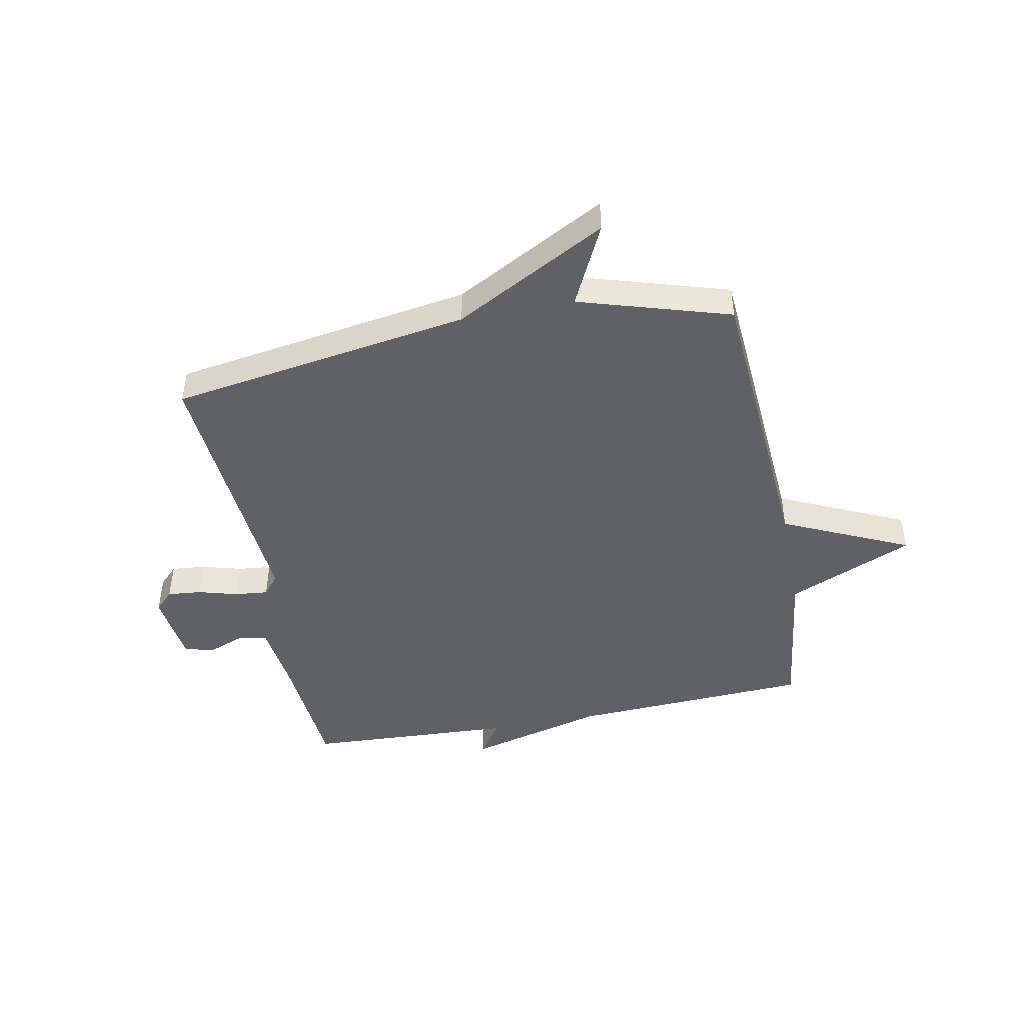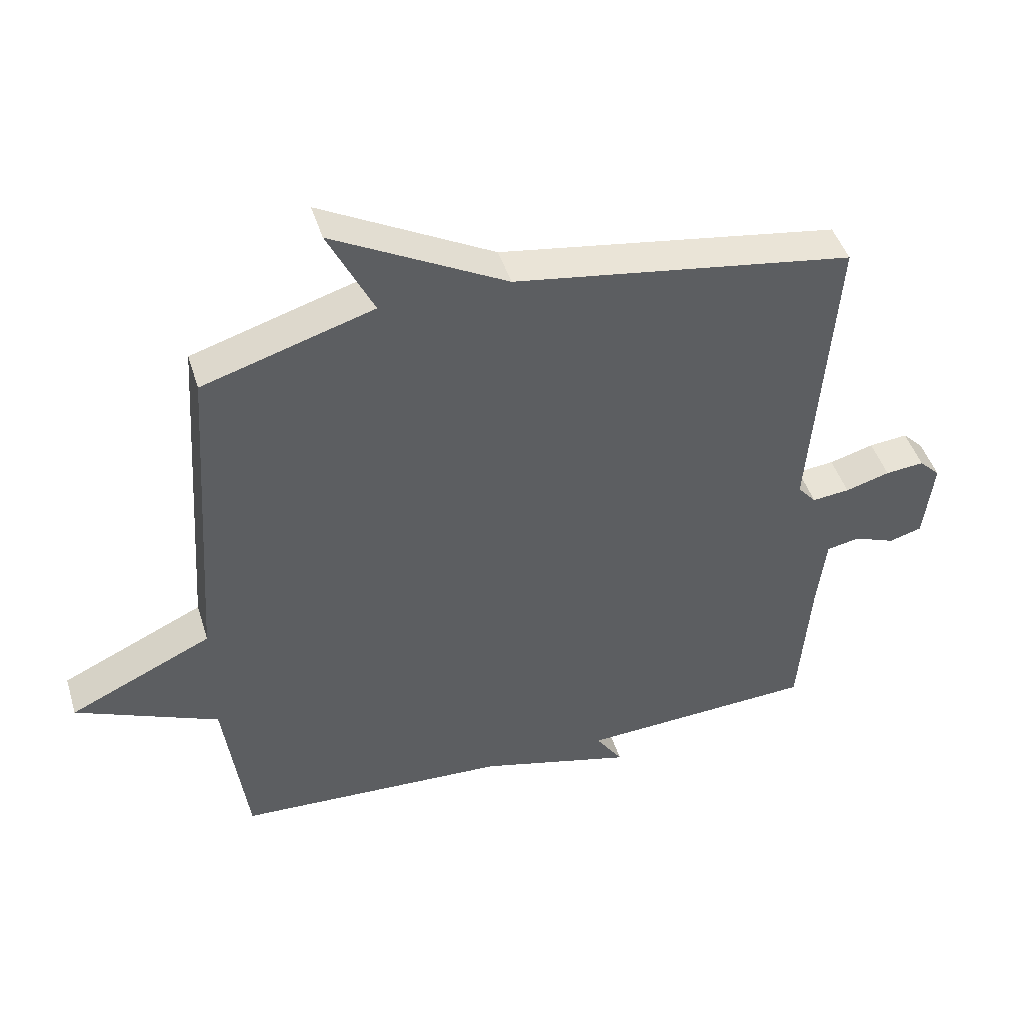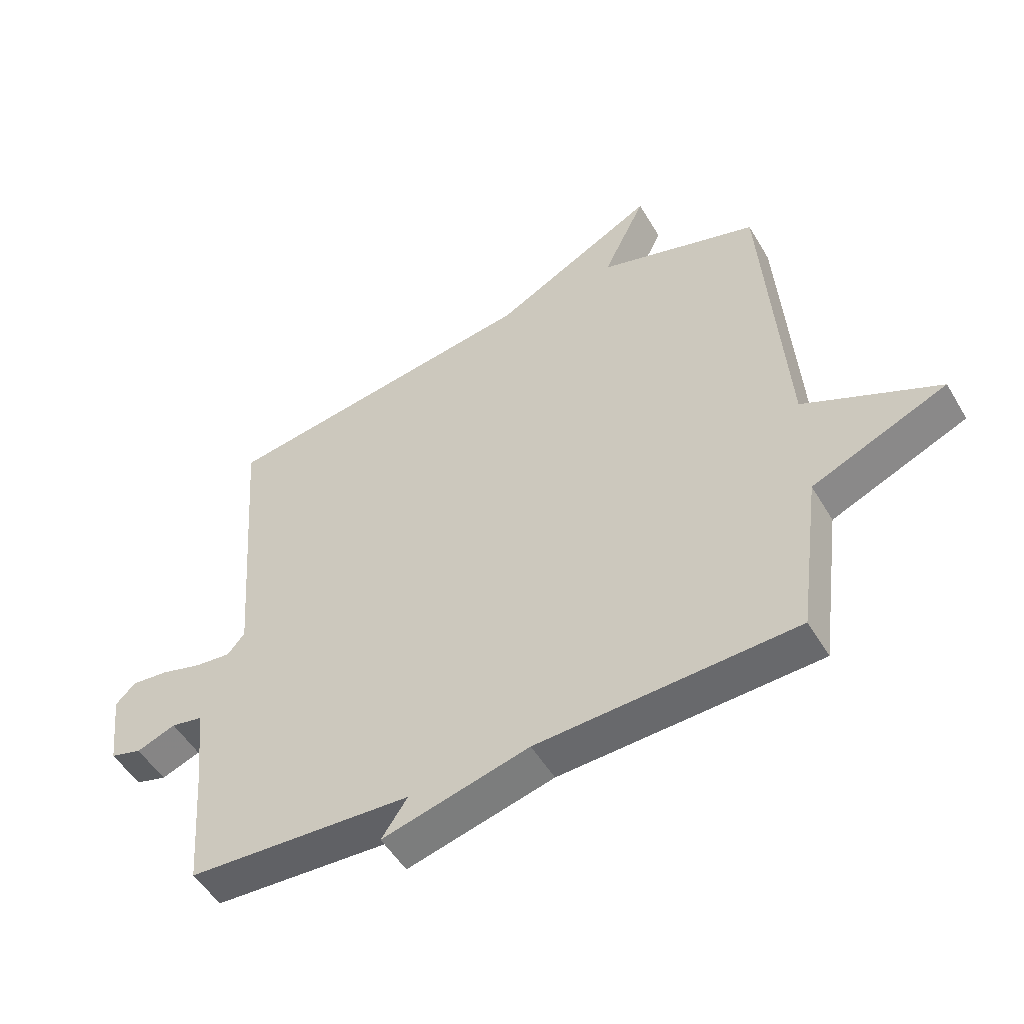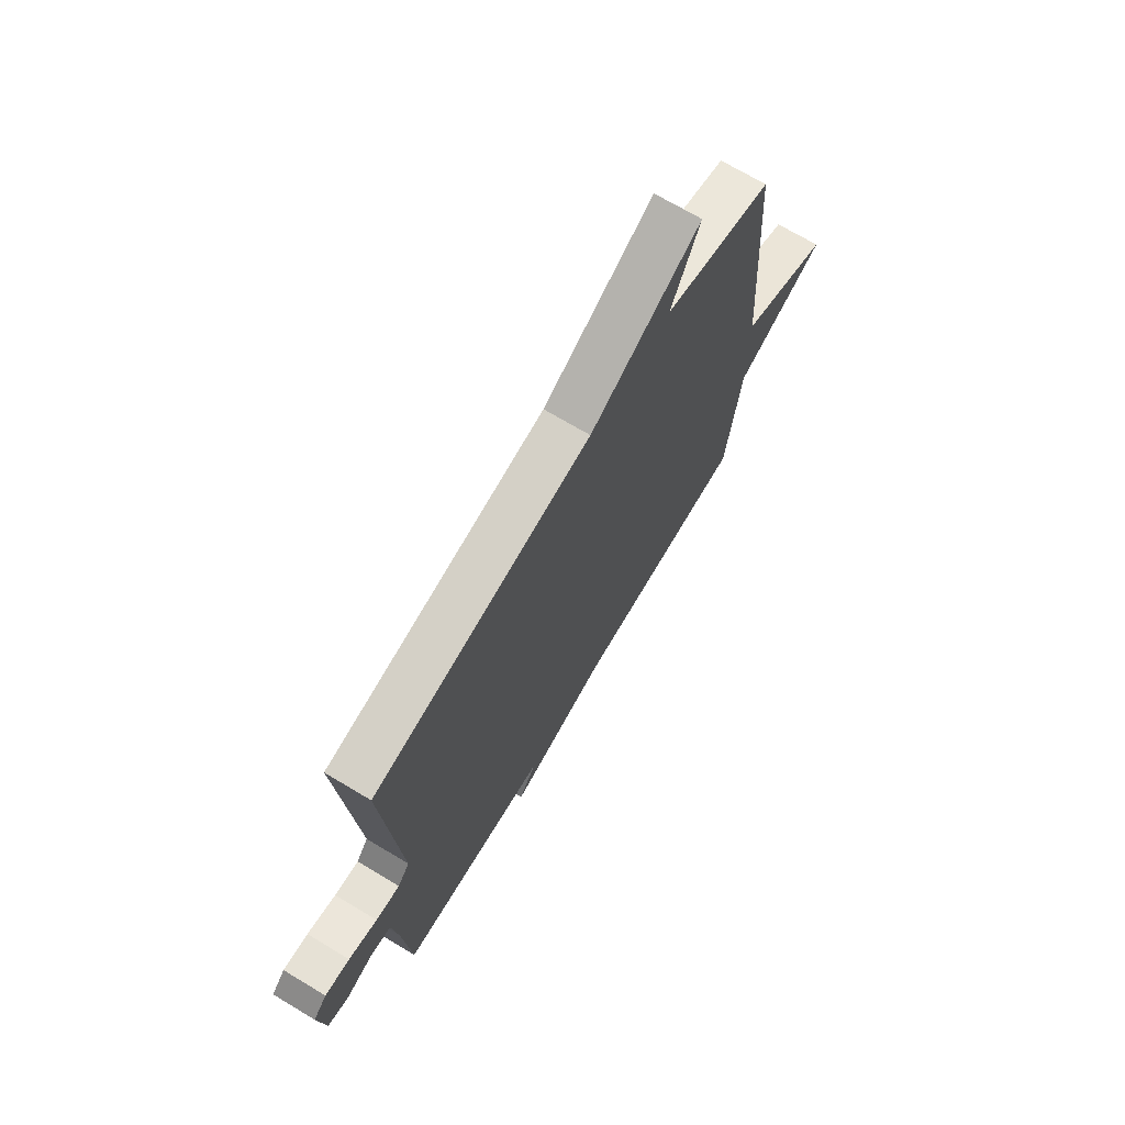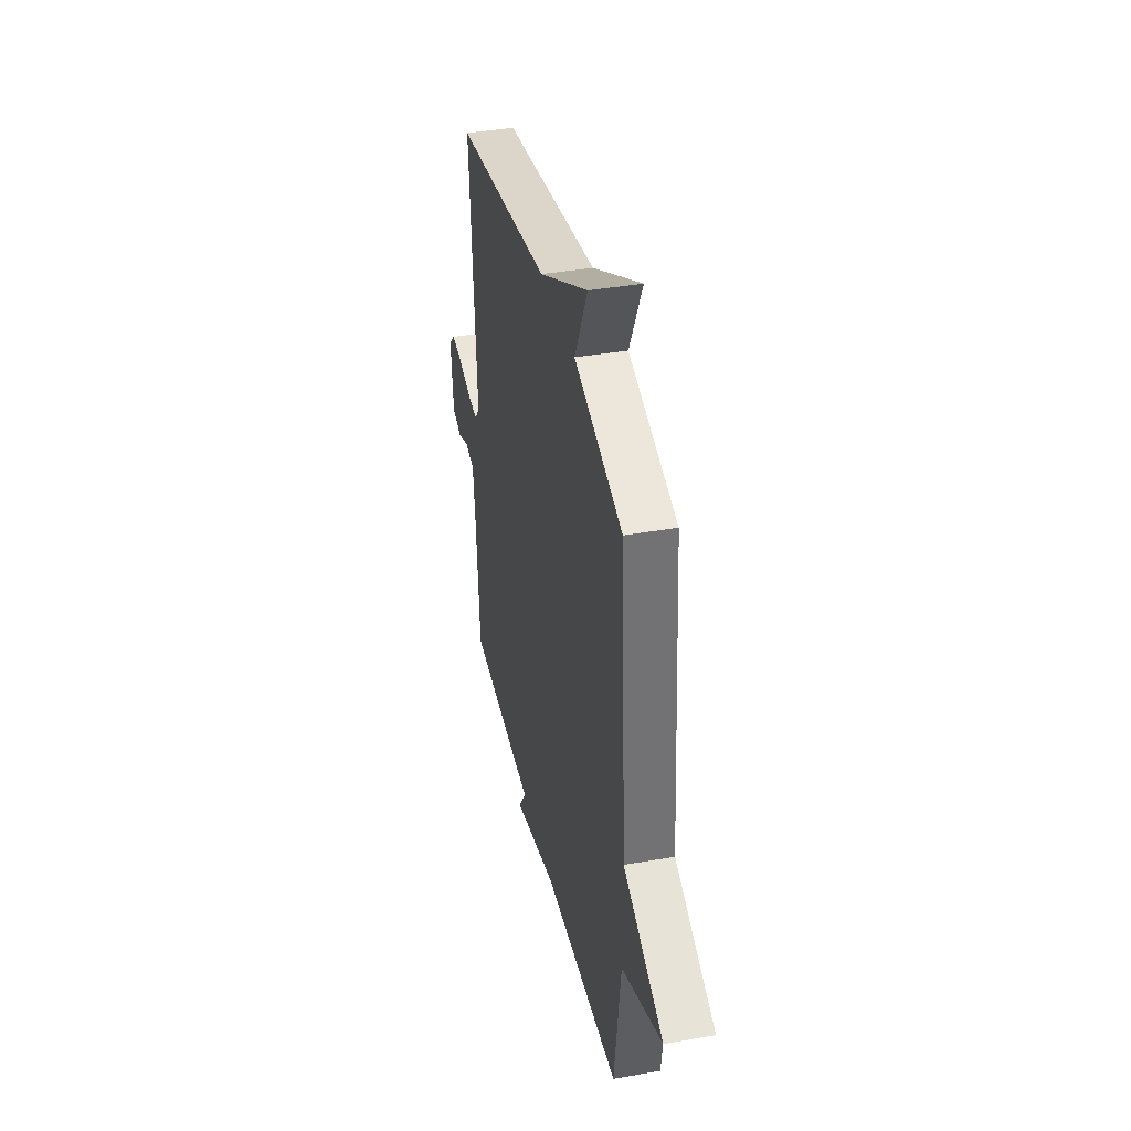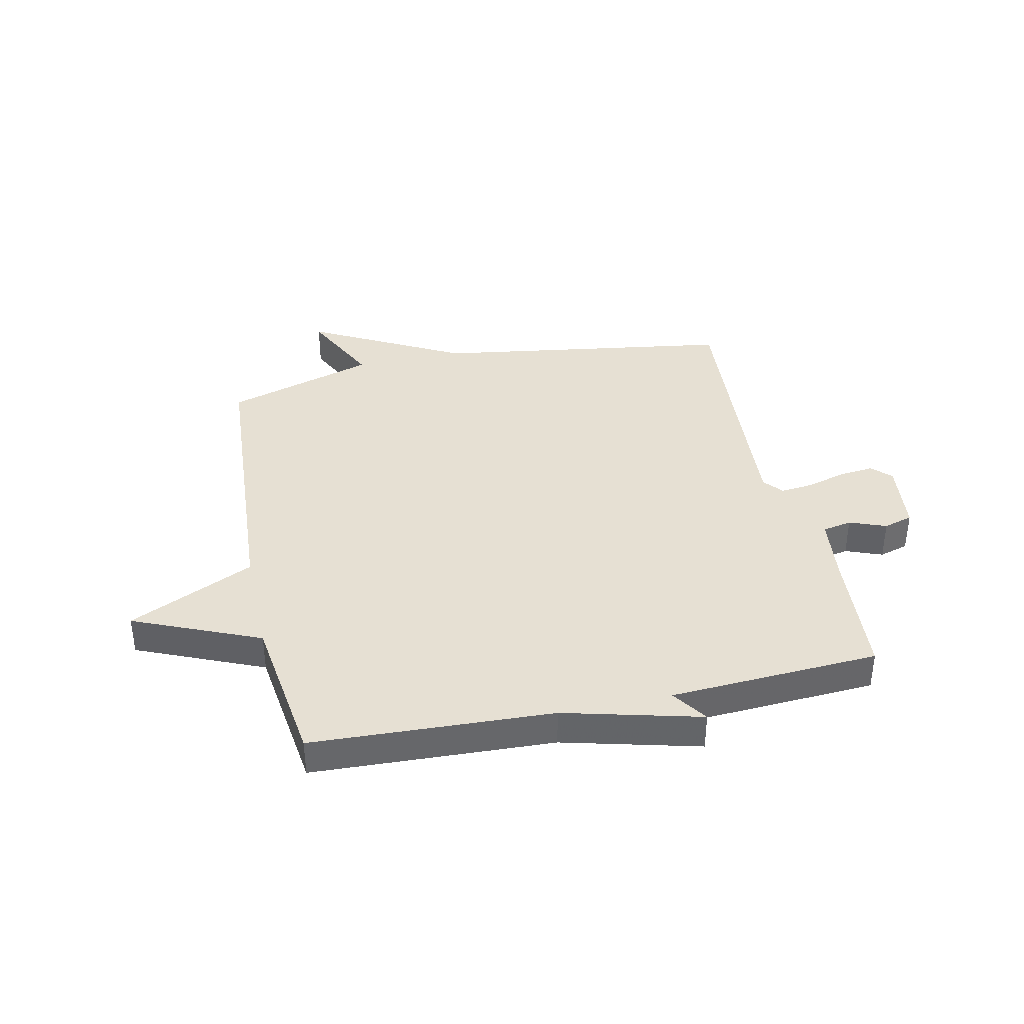
<metadata>
{"format":"obj","ext":"obj","renderer":"f3d","projection":"perspective","resolution":1024,"background":"white","views":[{"elev":-45.7,"azim":11.2,"up":"+Y"},{"elev":45.5,"azim":163.1,"up":"+Z"},{"elev":-51.3,"azim":29.8,"up":"+Z"},{"elev":70.5,"azim":-59.1,"up":"+Z"},{"elev":38.8,"azim":77.5,"up":"+Z"},{"elev":38.4,"azim":167.7,"up":"+Y"}]}
</metadata>
<code>
v 0.5 0.07 -0.5
v 0.072 0.07 -0.52
v -0.171 0.07 -0.583
v -0.128 0.07 -0.52
v -0.5 0.07 -0.5
v -0.518 0.07 -0.267
v -0.532 0.07 -0.148
v -0.584 0.07 -0.138
v -0.649 0.07 -0.163
v -0.701 0.07 -0.148
v -0.716 0.07 -0.019
v -0.683 0.07 0.014
v -0.622 0.07 0.008
v -0.552 0.07 -0.012
v -0.493 0.07 -0.018
v -0.464 0.07 0.016
v -0.5 0.07 0.5
v 0.033 0.07 0.582
v 0.304 0.07 0.727
v 0.233 0.07 0.582
v 0.5 0.07 0.5
v 0.536 0.07 -0.027
v 0.76 0.07 -0.131
v 0.536 0.07 -0.227
v 0.5 0 -0.5
v 0.072 0 -0.52
v -0.171 0 -0.583
v -0.128 0 -0.52
v -0.5 0 -0.5
v -0.518 0 -0.267
v -0.532 0 -0.148
v -0.584 0 -0.138
v -0.649 0 -0.163
v -0.701 0 -0.148
v -0.716 0 -0.019
v -0.683 0 0.014
v -0.622 0 0.008
v -0.552 0 -0.012
v -0.493 0 -0.018
v -0.464 0 0.016
v -0.5 0 0.5
v 0.033 0 0.582
v 0.304 0 0.727
v 0.233 0 0.582
v 0.5 0 0.5
v 0.536 0 -0.027
v 0.76 0 -0.131
v 0.536 0 -0.227
f 22 23 24
f 24 1 2
f 22 24 2
f 21 22 2
f 20 21 2
f 18 19 20
f 18 20 2
f 17 18 2
f 16 17 2
f 15 16 2
f 14 15 2
f 12 13 14
f 11 12 14
f 10 11 14
f 9 10 14
f 8 9 14
f 7 8 14
f 7 14 2
f 6 7 2
f 4 5 6 2
f 2 3 4
f 48 47 46
f 26 25 48
f 26 48 46
f 26 46 45
f 26 45 44
f 44 43 42
f 26 44 42
f 26 42 41
f 26 41 40
f 26 40 39
f 26 39 38
f 38 37 36
f 38 36 35
f 38 35 34
f 38 34 33
f 38 33 32
f 38 32 31
f 26 38 31
f 26 31 30
f 26 30 29 28
f 28 27 26
f 1 25 26 2
f 2 26 27 3
f 3 27 28 4
f 4 28 29 5
f 5 29 30 6
f 6 30 31 7
f 7 31 32 8
f 8 32 33 9
f 9 33 34 10
f 10 34 35 11
f 11 35 36 12
f 12 36 37 13
f 13 37 38 14
f 14 38 39 15
f 15 39 40 16
f 16 40 41 17
f 17 41 42 18
f 18 42 43 19
f 19 43 44 20
f 20 44 45 21
f 21 45 46 22
f 22 46 47 23
f 23 47 48 24
f 24 48 25 1

</code>
